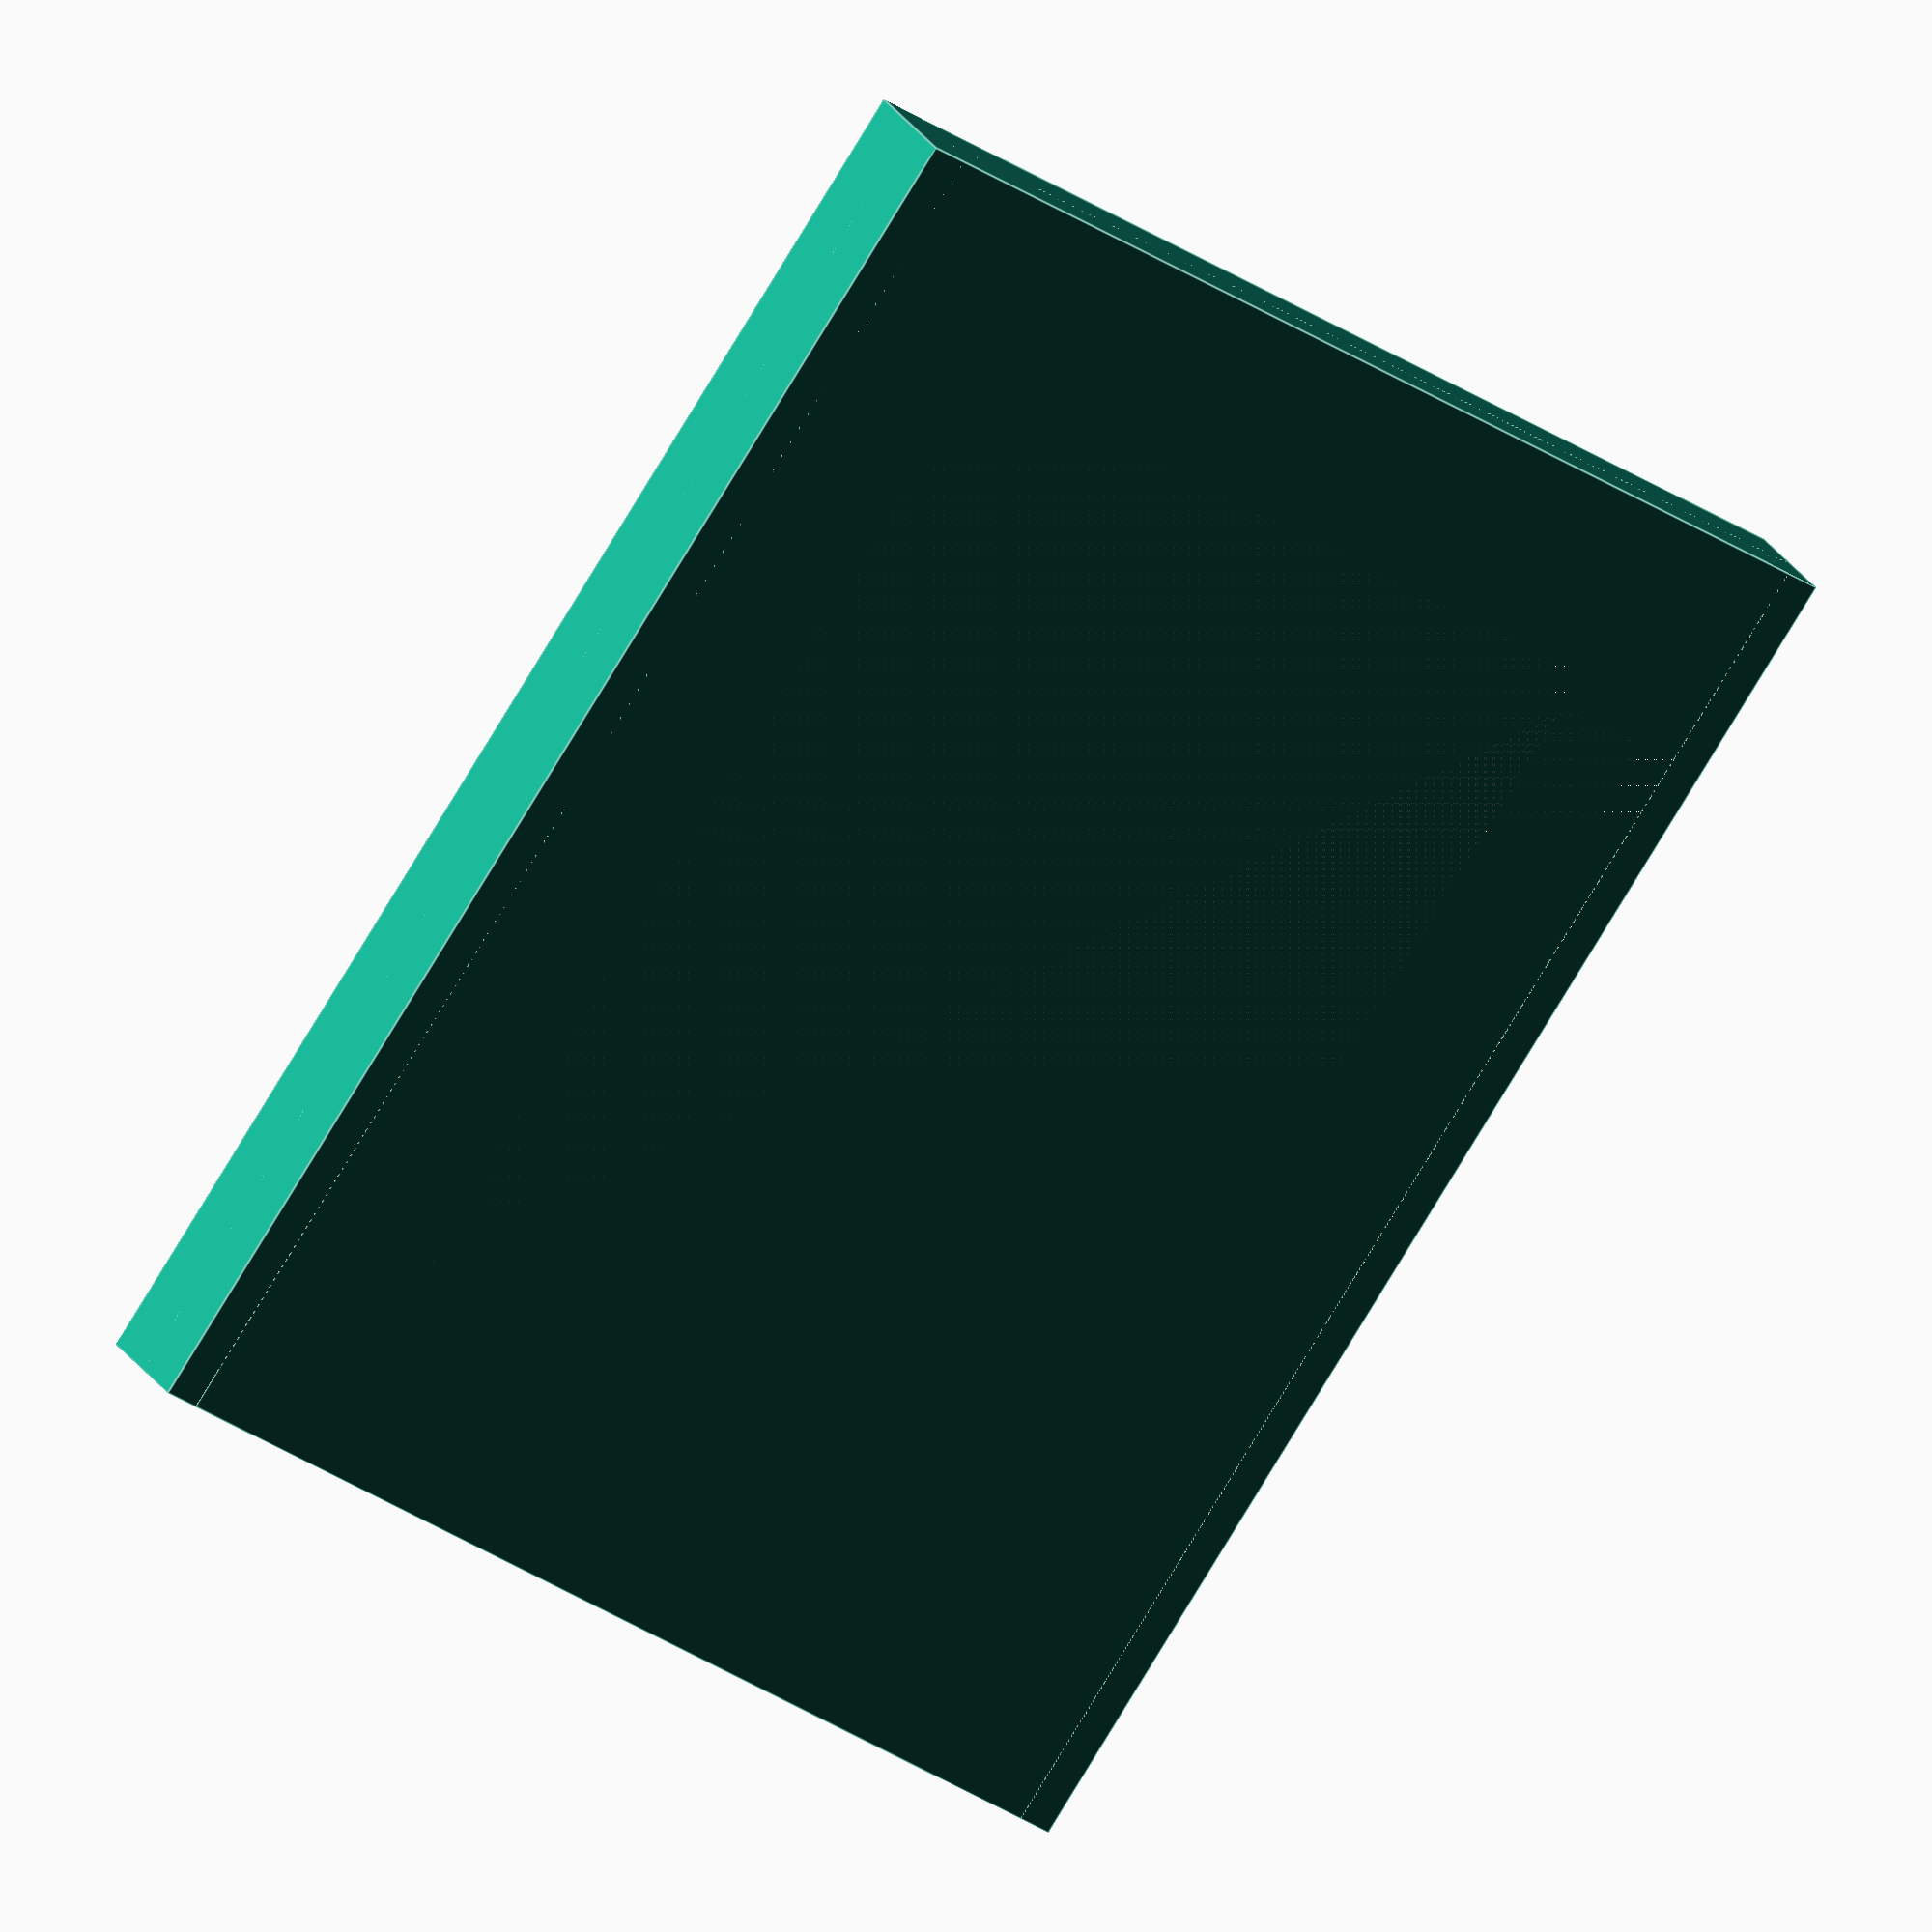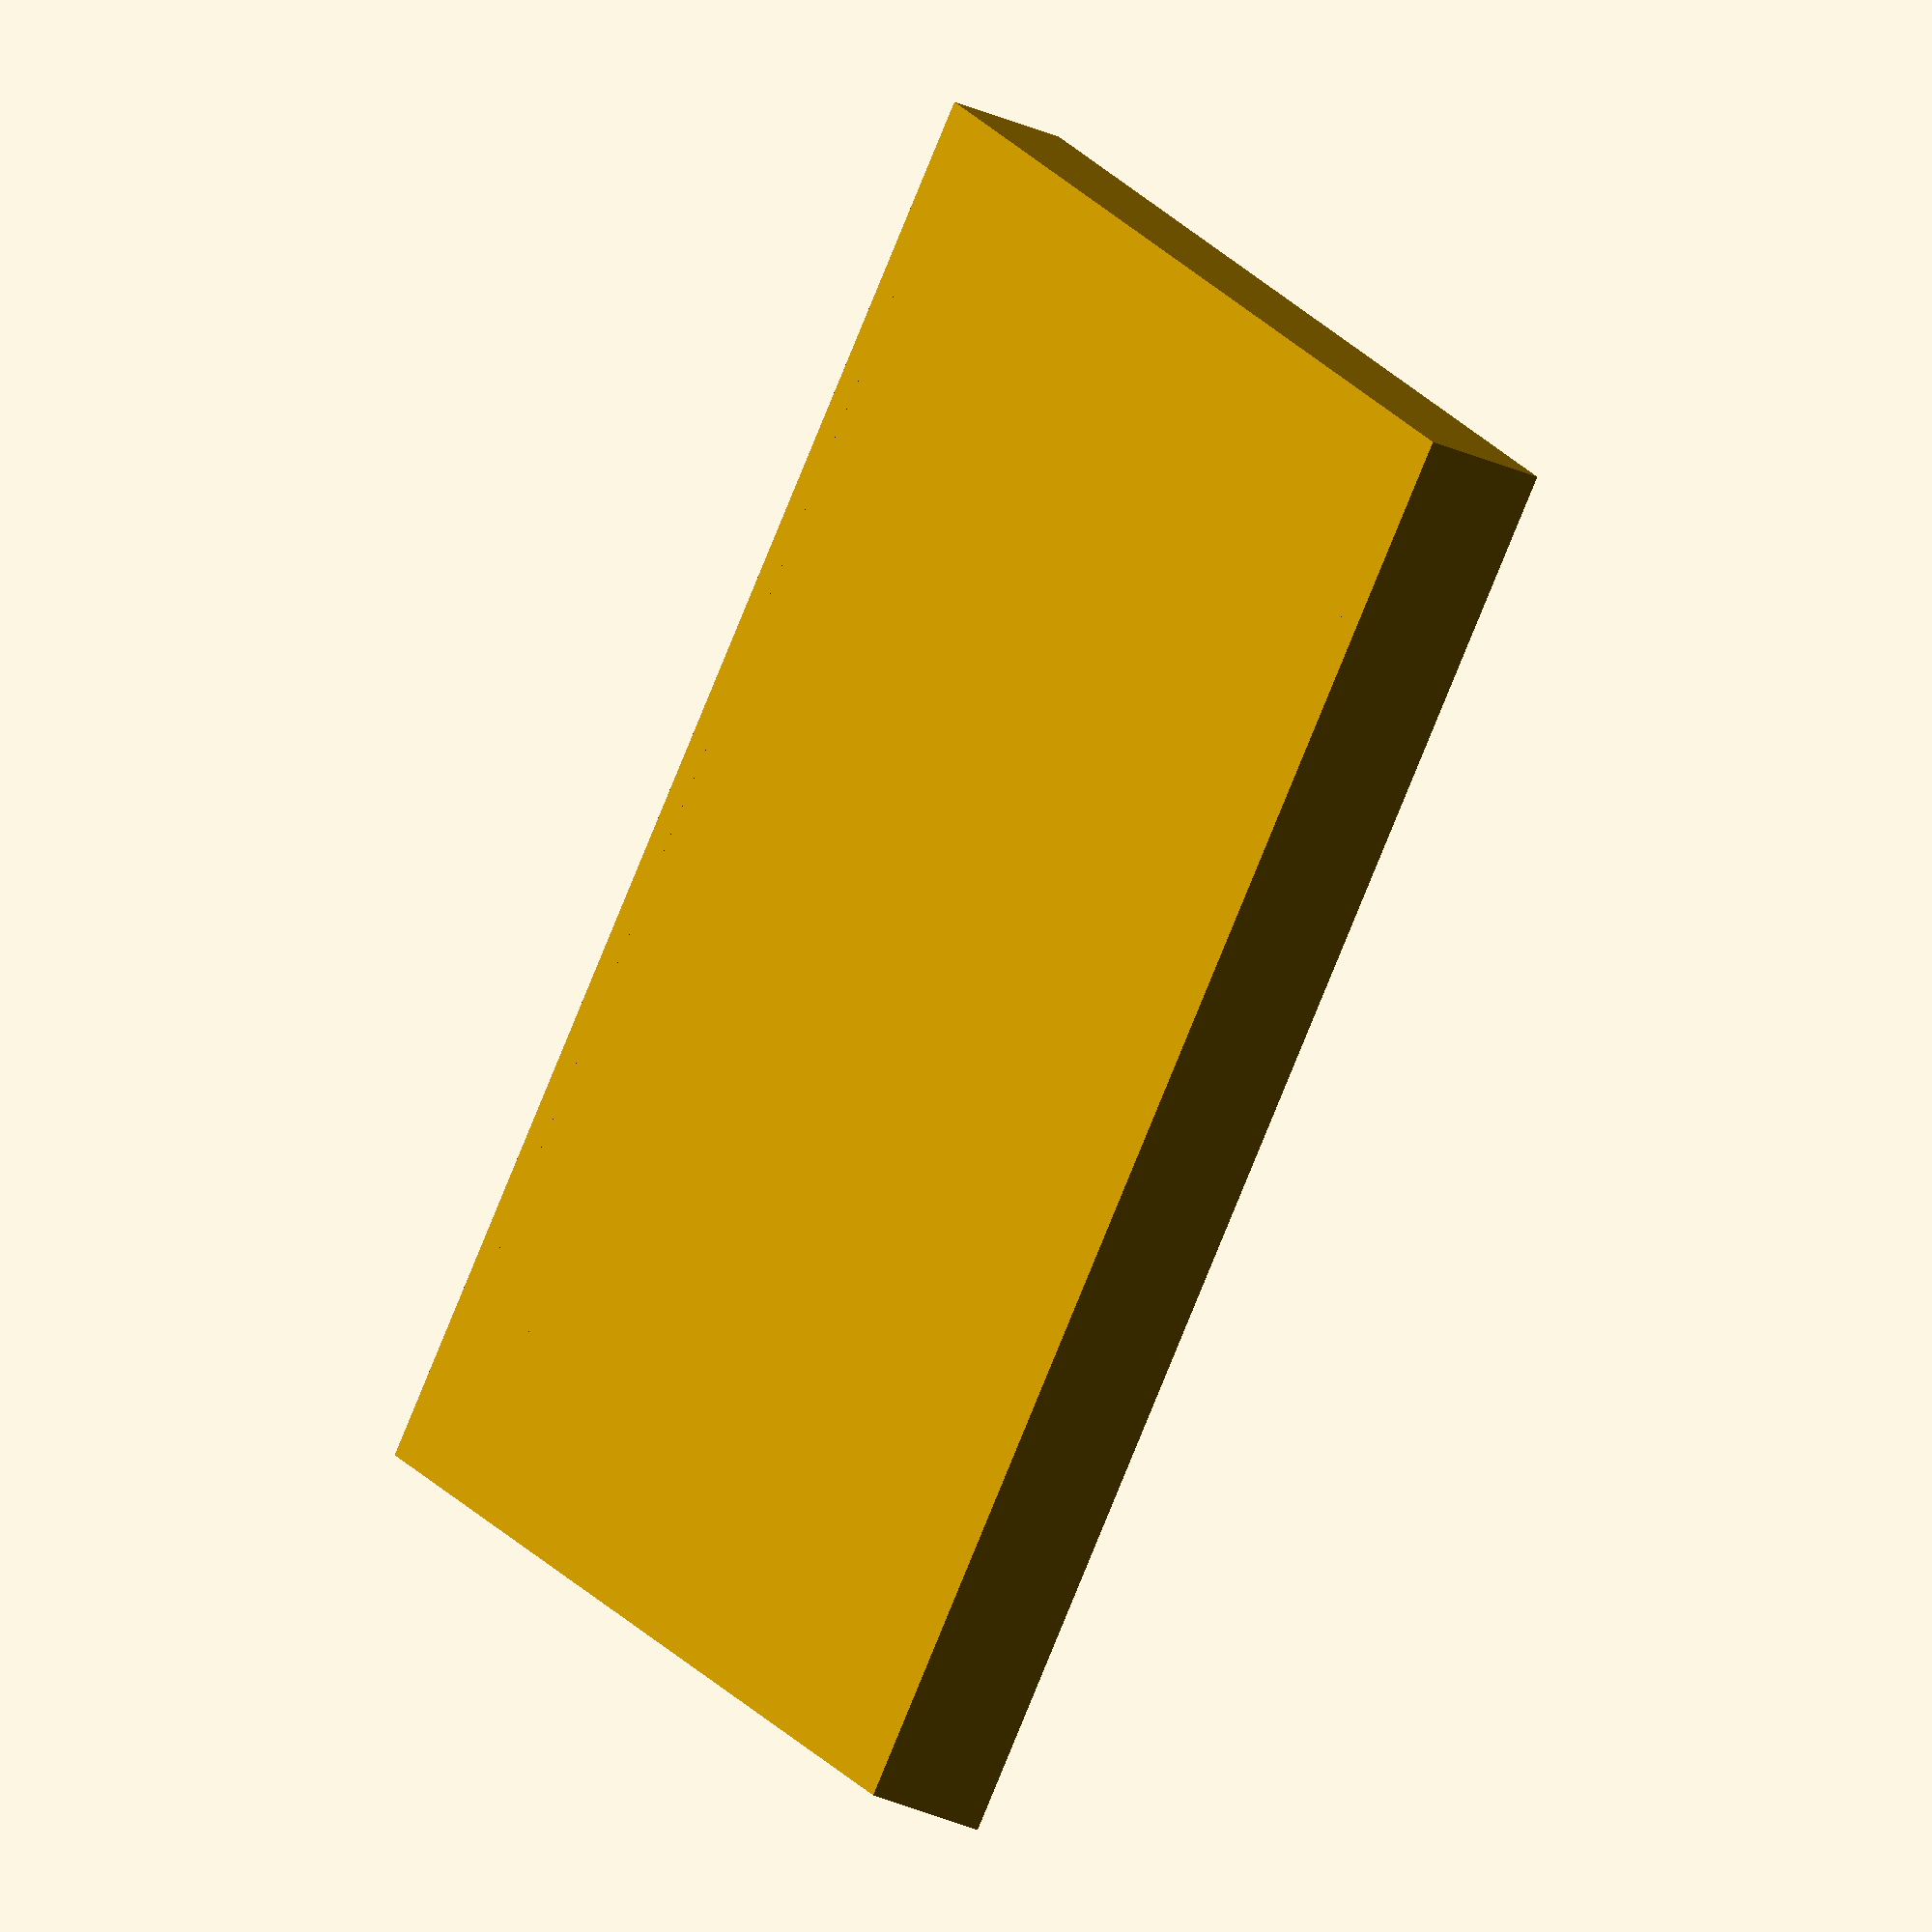
<openscad>
//pcb
*translate([-15,-15,0]) cube([30,30,1.6]);

lipper=28;
longWay=40;
otherWay=32;

height=3.4;

union(){
translate([0,0,-1.6]){
    union(){
    difference(){
        translate([-longWay/2,-15,0]) cube([longWay,30,1.6]);
        translate([-31/2,-11,0]) cube([31,22,1.6]);
        translate([-lipper/2,-15,0]) cube([lipper,30,1.6]);
    }
    difference(){
        translate([-longWay/2,-otherWay/2,0]) cube([longWay,otherWay,1.6]);
        translate([-longWay/2,-15,0]) cube([longWay,30,1.6]);
    }
    difference(){
        translate([-longWay/2,-otherWay/2,0]) cube([longWay,otherWay,height]);
        translate([-15,-15,0]) cube([30,30,height]);
    }
}
}
}
</openscad>
<views>
elev=334.8 azim=55.1 roll=155.4 proj=o view=edges
elev=30.0 azim=226.9 roll=236.3 proj=o view=solid
</views>
